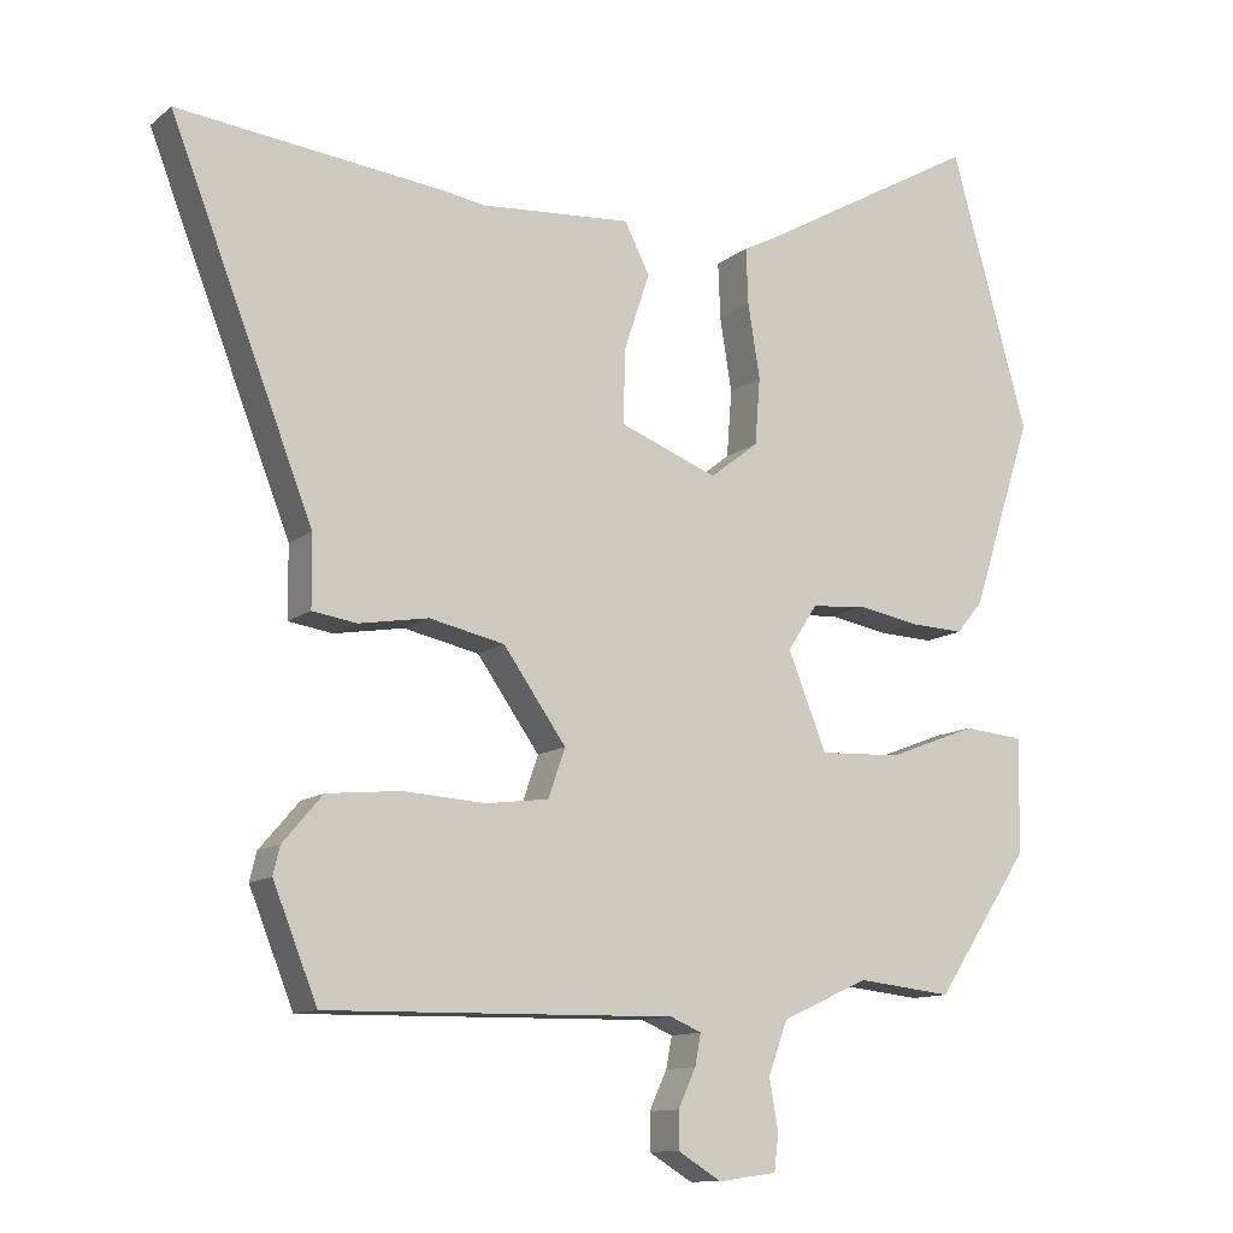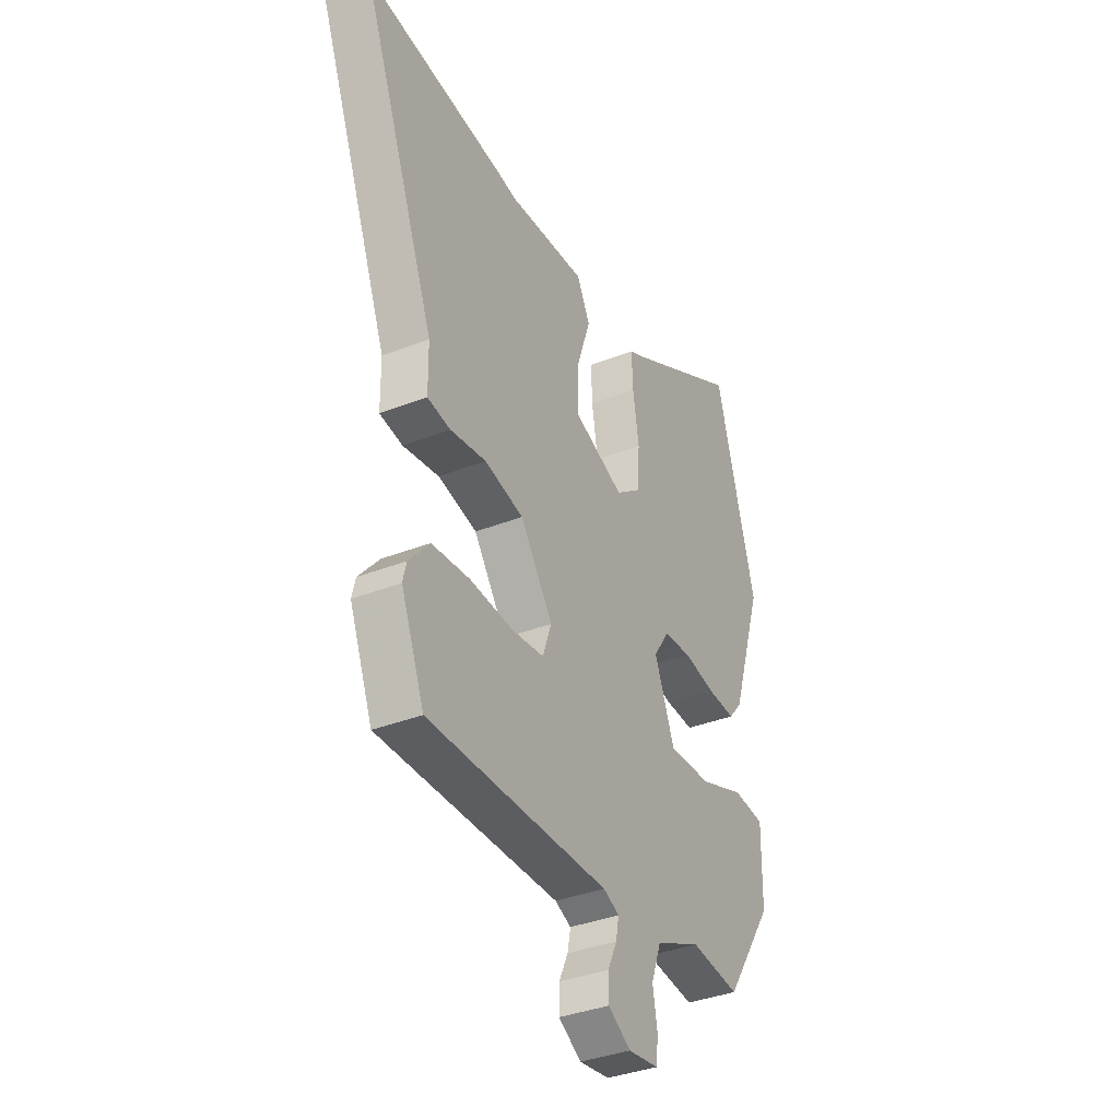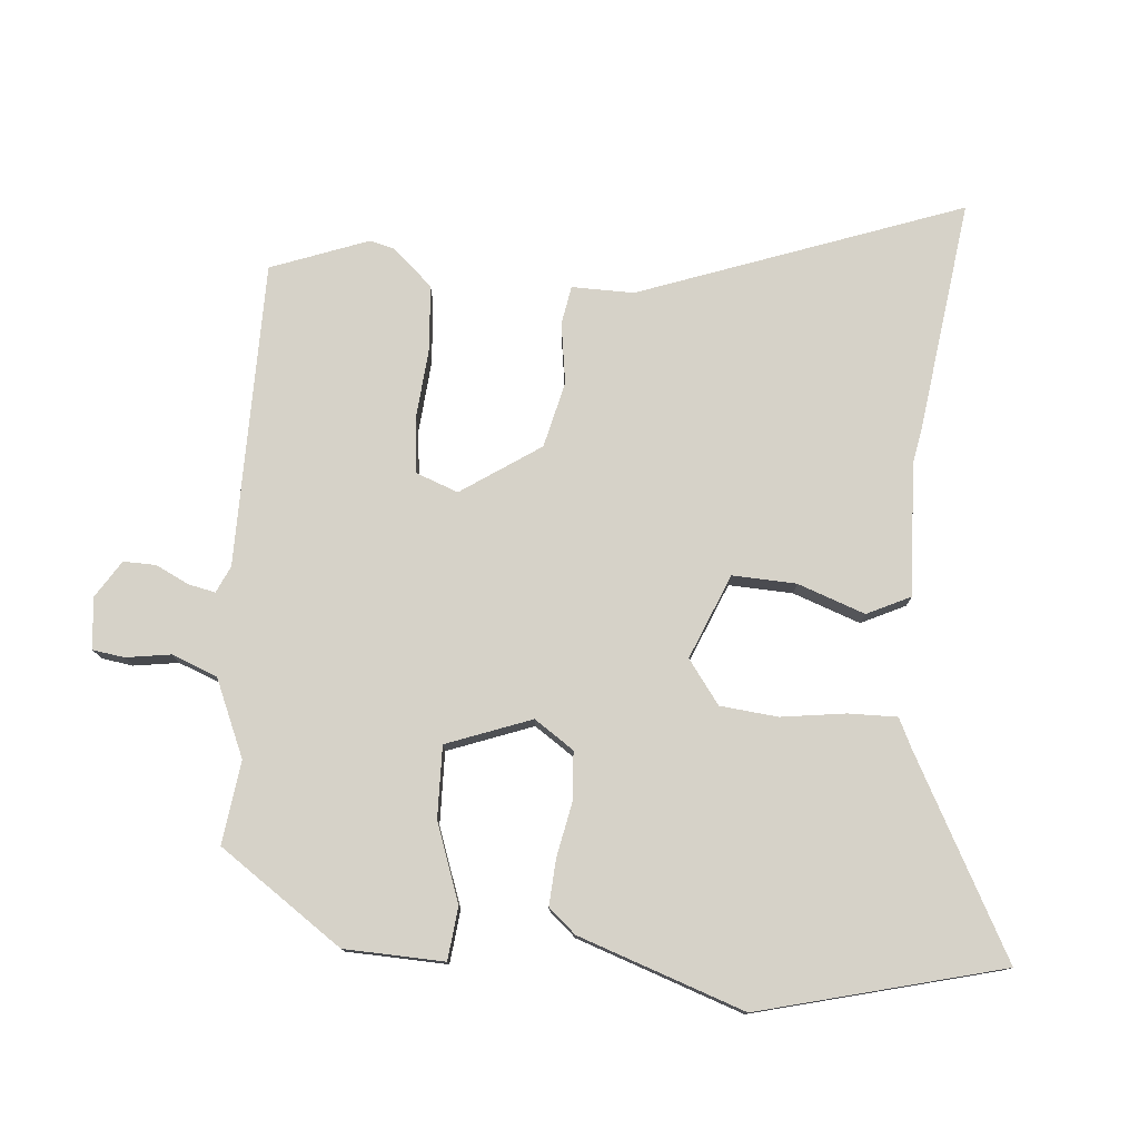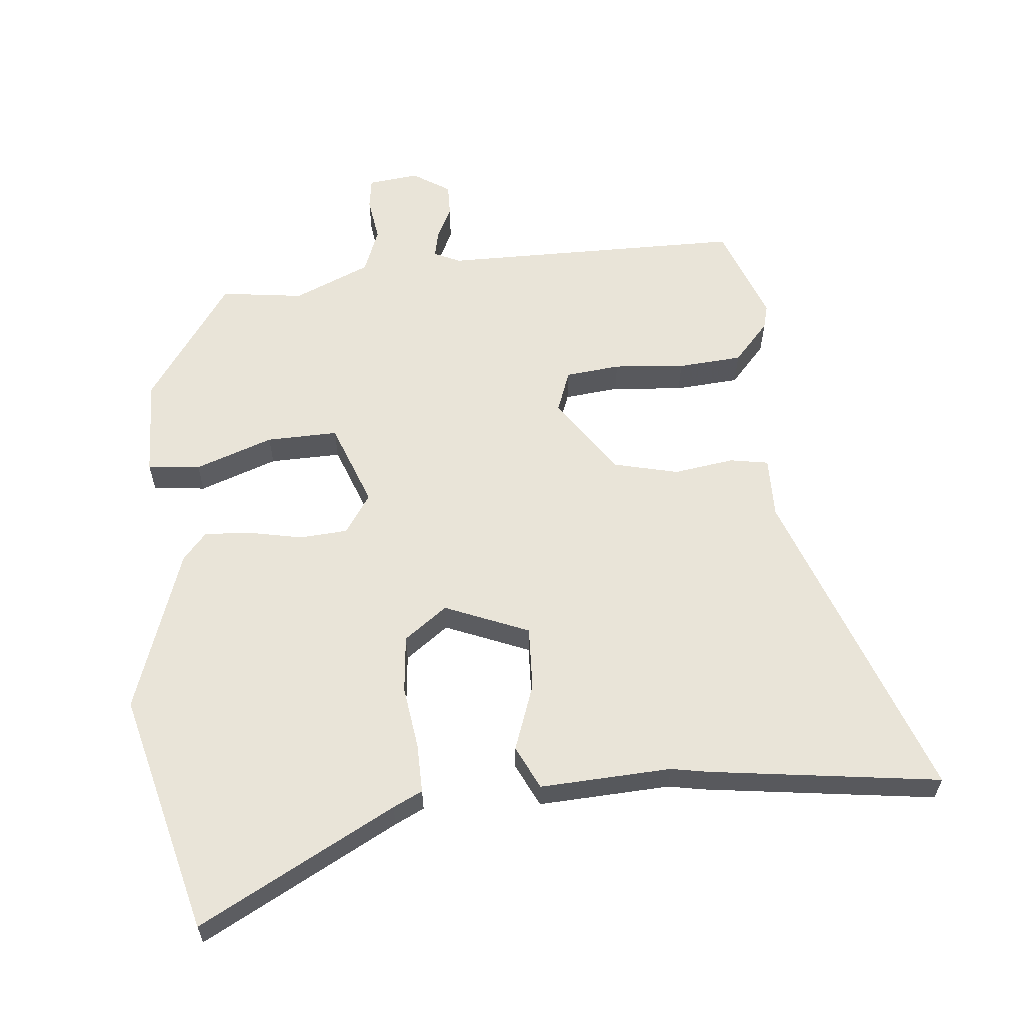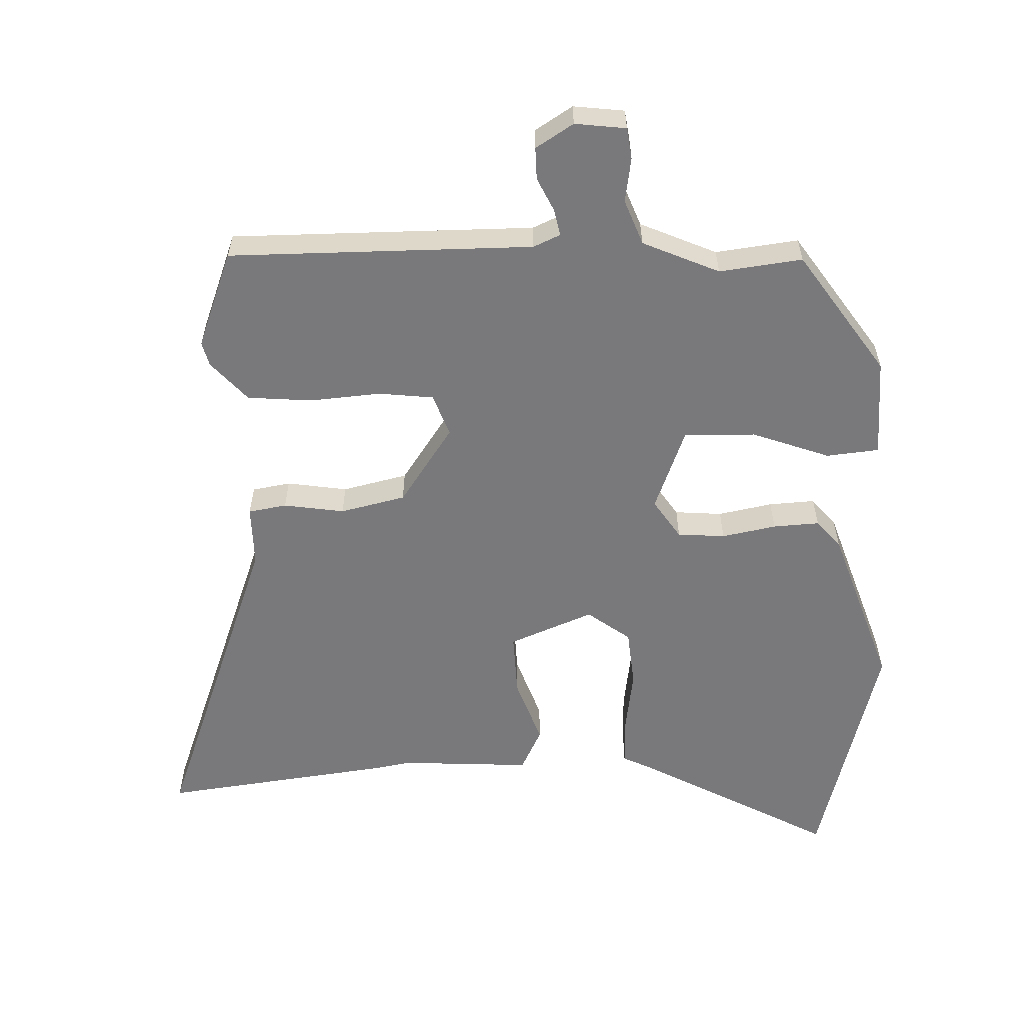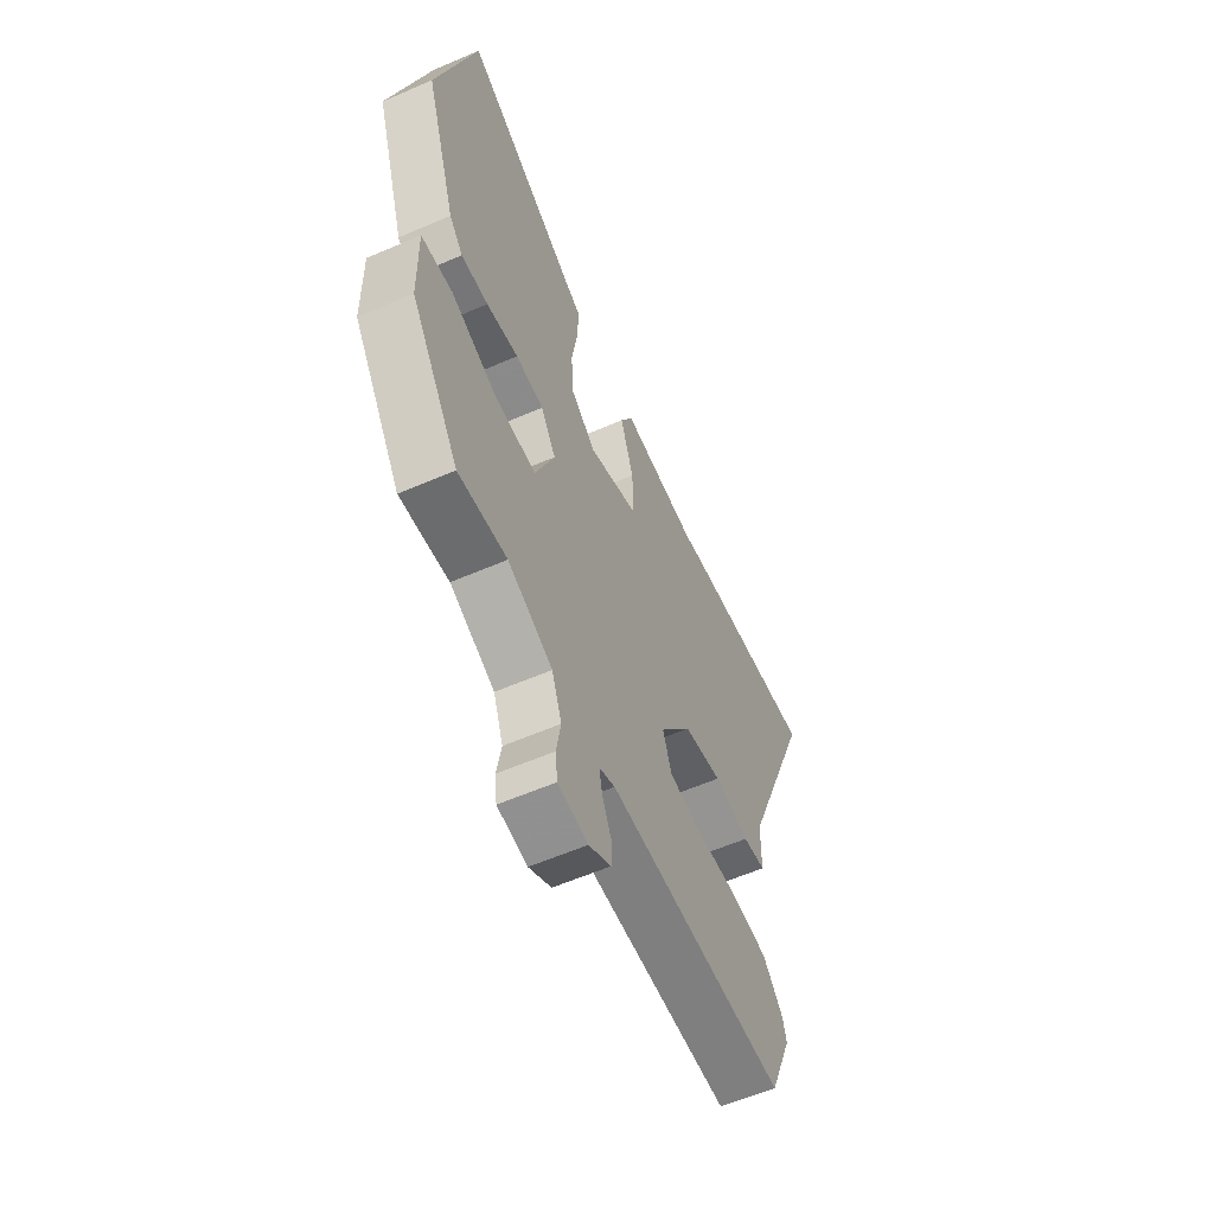
<metadata>
{"format":"obj","ext":"obj","renderer":"f3d","projection":"perspective","resolution":1024,"background":"white","views":[{"elev":-11.7,"azim":150.3,"up":"+Z"},{"elev":-36.6,"azim":117.1,"up":"+Z"},{"elev":77.6,"azim":-83.8,"up":"+Y"},{"elev":59.9,"azim":-4.2,"up":"+Y"},{"elev":-57.9,"azim":-177.2,"up":"+Y"},{"elev":-59.0,"azim":-66.0,"up":"+Z"}]}
</metadata>
<code>
v 0.338 0.07 0.482
v 0.699 0.07 0.522
v 0.506 0.07 0.027
v 0.505 0.07 -0.069
v 0.445 0.07 -0.078
v 0.351 0.07 -0.062
v 0.249 0.07 -0.084
v 0.164 0.07 -0.204
v 0.187 0.07 -0.27
v 0.272 0.07 -0.281
v 0.383 0.07 -0.274
v 0.483 0.07 -0.284
v 0.537 0.07 -0.347
v 0.546 0.07 -0.385
v 0.486 0.07 -0.535
v 0.014 0.07 -0.527
v -0.028 0.07 -0.545
v -0.02 0.07 -0.587
v 0.004 0.07 -0.639
v 0.004 0.07 -0.689
v -0.055 0.07 -0.725
v -0.134 0.07 -0.714
v -0.14 0.07 -0.665
v -0.128 0.07 -0.596
v -0.154 0.07 -0.525
v -0.272 0.07 -0.471
v -0.401 0.07 -0.485
v -0.529 0.07 -0.292
v -0.531 0.07 -0.137
v -0.449 0.07 -0.13
v -0.329 0.07 -0.176
v -0.218 0.07 -0.181
v -0.166 0.07 -0.051
v -0.206 0.07 0.011
v -0.28 0.07 0.018
v -0.365 0.07 0.003
v -0.437 0.07 0
v -0.473 0.07 0.043
v -0.556 0.07 0.301
v -0.451 0.07 0.675
v -0.15 0.07 0.505
v -0.105 0.07 0.482
v -0.108 0.07 0.406
v -0.124 0.07 0.307
v -0.117 0.07 0.217
v -0.051 0.07 0.166
v 0.081 0.07 0.217
v 0.079 0.07 0.316
v 0.044 0.07 0.421
v 0.078 0.07 0.488
v 0.282 0.07 0.473
v 0.338 0 0.482
v 0.699 0 0.522
v 0.506 0 0.027
v 0.505 0 -0.069
v 0.445 0 -0.078
v 0.351 0 -0.062
v 0.249 0 -0.084
v 0.164 0 -0.204
v 0.187 0 -0.27
v 0.272 0 -0.281
v 0.383 0 -0.274
v 0.483 0 -0.284
v 0.537 0 -0.347
v 0.546 0 -0.385
v 0.486 0 -0.535
v 0.014 0 -0.527
v -0.028 0 -0.545
v -0.02 0 -0.587
v 0.004 0 -0.639
v 0.004 0 -0.689
v -0.055 0 -0.725
v -0.134 0 -0.714
v -0.14 0 -0.665
v -0.128 0 -0.596
v -0.154 0 -0.525
v -0.272 0 -0.471
v -0.401 0 -0.485
v -0.529 0 -0.292
v -0.531 0 -0.137
v -0.449 0 -0.13
v -0.329 0 -0.176
v -0.218 0 -0.181
v -0.166 0 -0.051
v -0.206 0 0.011
v -0.28 0 0.018
v -0.365 0 0.003
v -0.437 0 0
v -0.473 0 0.043
v -0.556 0 0.301
v -0.451 0 0.675
v -0.15 0 0.505
v -0.105 0 0.482
v -0.108 0 0.406
v -0.124 0 0.307
v -0.117 0 0.217
v -0.051 0 0.166
v 0.081 0 0.217
v 0.079 0 0.316
v 0.044 0 0.421
v 0.078 0 0.488
v 0.282 0 0.473
f 48 49 50 51
f 1 2 3
f 51 1 3
f 48 51 3
f 47 48 3
f 4 5 6
f 3 4 6
f 47 3 6
f 46 47 6
f 41 42 43 44
f 41 44 45
f 40 41 45
f 39 40 45
f 38 39 45
f 37 38 45
f 36 37 45
f 35 36 45
f 34 35 45 46
f 29 30 31
f 28 29 31
f 27 28 31
f 26 27 31
f 25 26 31 32
f 24 25 32 33
f 22 23 24
f 21 22 24
f 20 21 24
f 19 20 24
f 18 19 24
f 17 18 24 33
f 14 15 16
f 13 14 16
f 12 13 16
f 11 12 16
f 10 11 16
f 9 10 16 17
f 8 9 17 33
f 46 6 7
f 34 46 7
f 33 34 7
f 7 8 33
f 102 101 100 99
f 54 53 52
f 54 52 102
f 54 102 99
f 54 99 98
f 57 56 55
f 57 55 54
f 57 54 98
f 57 98 97
f 95 94 93 92
f 96 95 92
f 96 92 91
f 96 91 90
f 96 90 89
f 96 89 88
f 96 88 87
f 96 87 86
f 97 96 86 85
f 82 81 80
f 82 80 79
f 82 79 78
f 82 78 77
f 83 82 77 76
f 84 83 76 75
f 75 74 73
f 75 73 72
f 75 72 71
f 75 71 70
f 75 70 69
f 84 75 69 68
f 67 66 65
f 67 65 64
f 67 64 63
f 67 63 62
f 67 62 61
f 68 67 61 60
f 84 68 60 59
f 58 57 97
f 58 97 85
f 58 85 84
f 84 59 58
f 1 52 53 2
f 2 53 54 3
f 3 54 55 4
f 4 55 56 5
f 5 56 57 6
f 6 57 58 7
f 7 58 59 8
f 8 59 60 9
f 9 60 61 10
f 10 61 62 11
f 11 62 63 12
f 12 63 64 13
f 13 64 65 14
f 14 65 66 15
f 15 66 67 16
f 16 67 68 17
f 17 68 69 18
f 18 69 70 19
f 19 70 71 20
f 20 71 72 21
f 21 72 73 22
f 22 73 74 23
f 23 74 75 24
f 24 75 76 25
f 25 76 77 26
f 26 77 78 27
f 27 78 79 28
f 28 79 80 29
f 29 80 81 30
f 30 81 82 31
f 31 82 83 32
f 32 83 84 33
f 33 84 85 34
f 34 85 86 35
f 35 86 87 36
f 36 87 88 37
f 37 88 89 38
f 38 89 90 39
f 39 90 91 40
f 40 91 92 41
f 41 92 93 42
f 42 93 94 43
f 43 94 95 44
f 44 95 96 45
f 45 96 97 46
f 46 97 98 47
f 47 98 99 48
f 48 99 100 49
f 49 100 101 50
f 50 101 102 51
f 51 102 52 1

</code>
